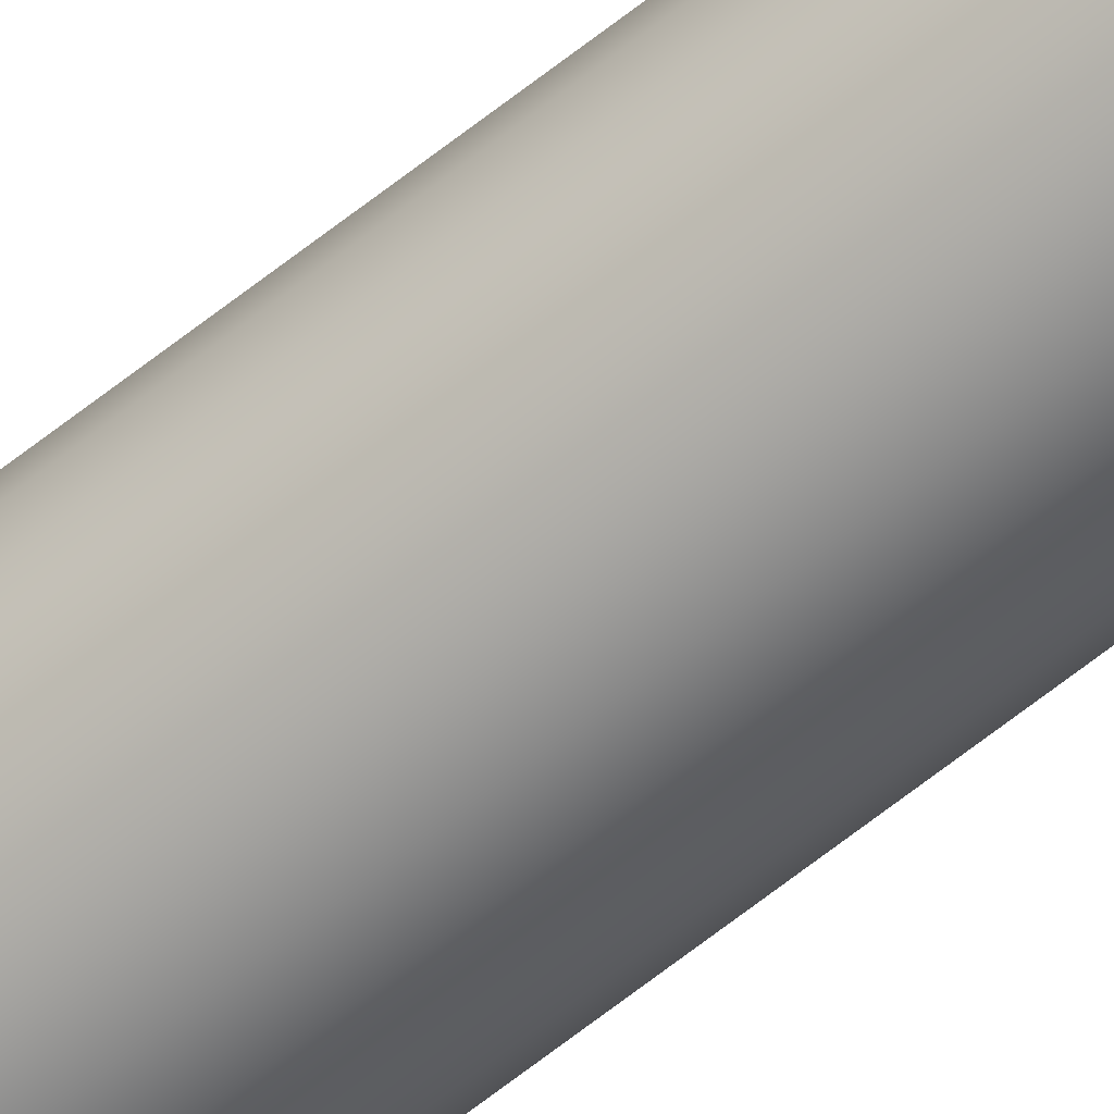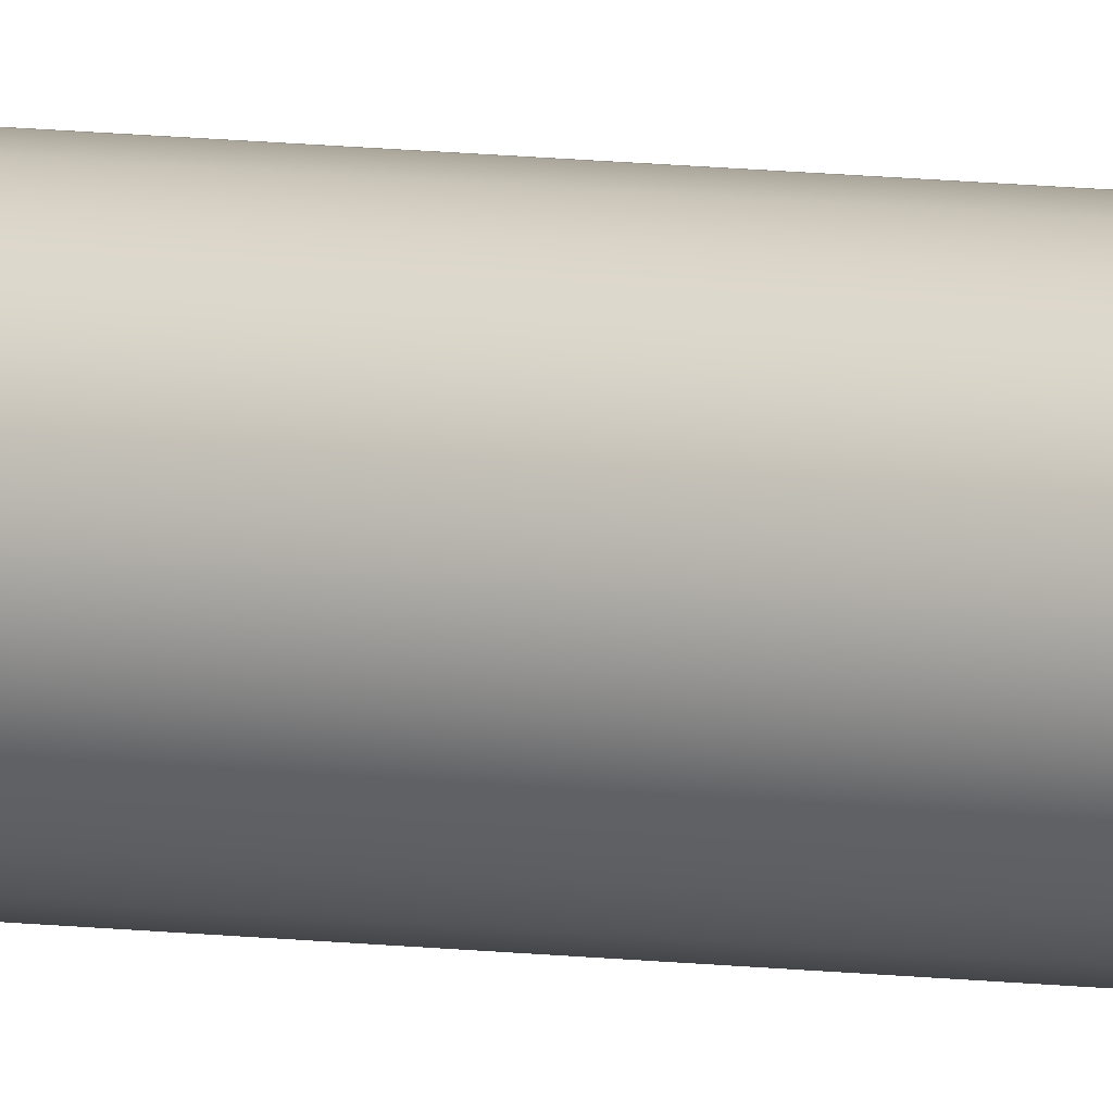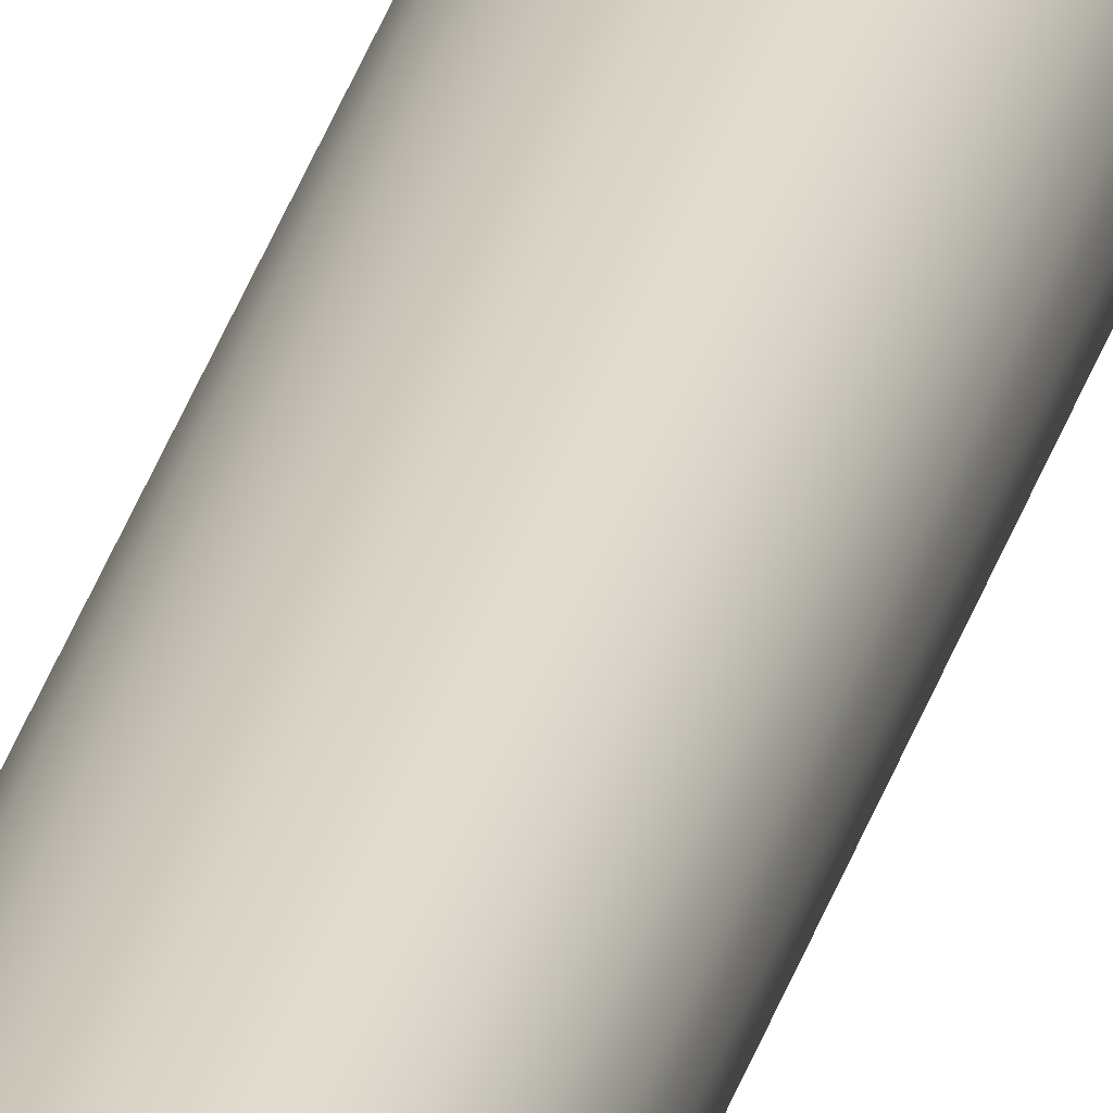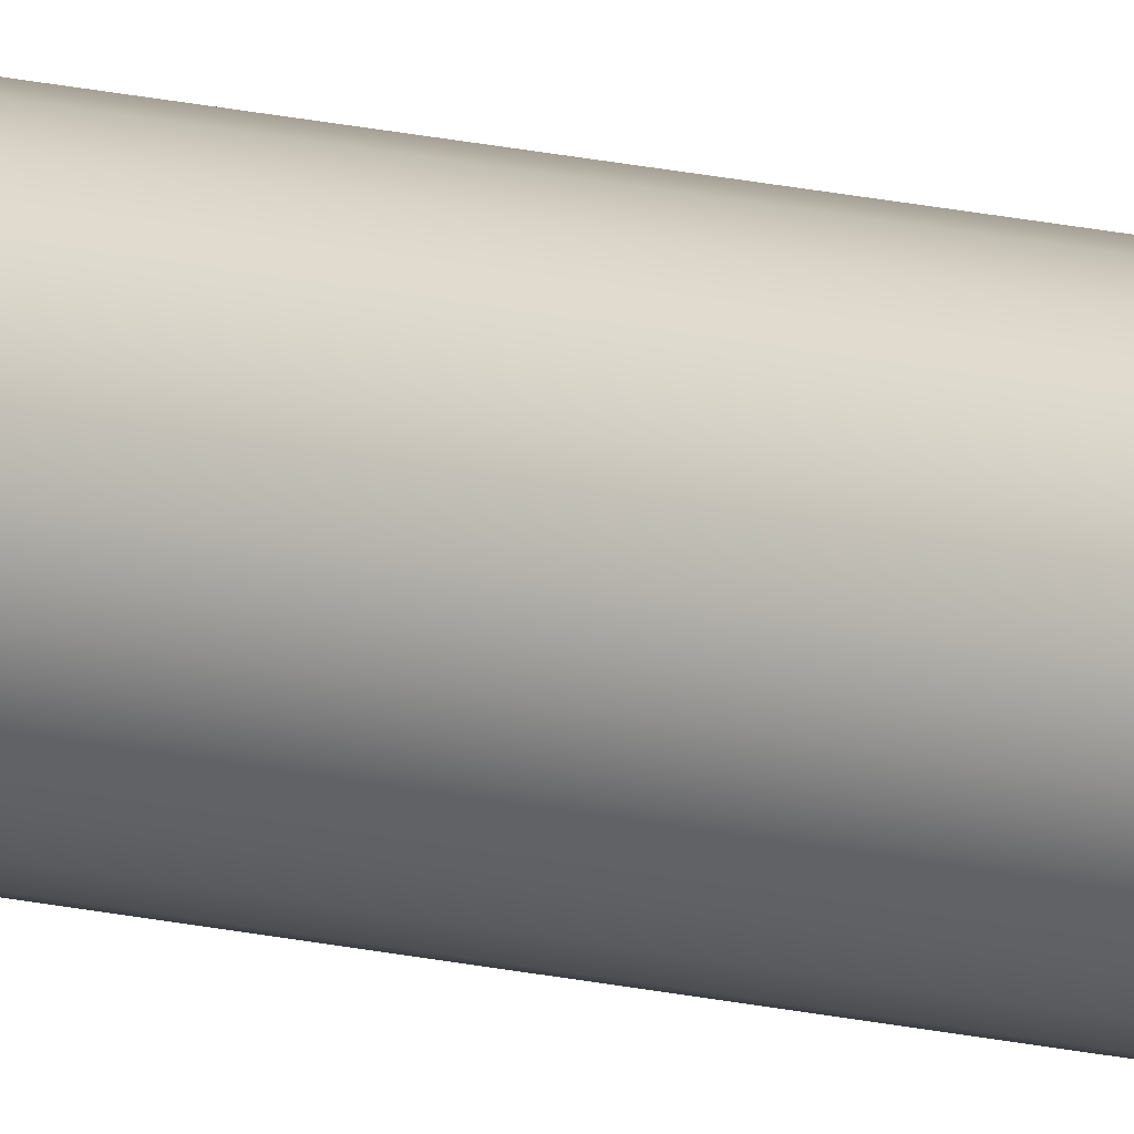
<metadata>
{"format":"obj","ext":"obj","renderer":"f3d","projection":"perspective","resolution":1024,"background":"white","views":[{"elev":-62.4,"azim":129.3,"up":"+Z"},{"elev":7.5,"azim":-66.0,"up":"+Z"},{"elev":27.4,"azim":-167.0,"up":"+Z"},{"elev":17.1,"azim":115.6,"up":"+Z"}]}
</metadata>
<code>
g Mesh1 Group1 Model
v -2.5 350 1.732e-14
v -2.415 350 0.647
v -2.165 350 1.25
v -1.768 350 1.768
v -1.25 350 2.165
v -0.647 350 2.415
v -1.821e-14 350 2.5
v 0.647 350 2.415
v 1.25 350 2.165
v 1.768 350 1.768
v 2.165 350 1.25
v 2.415 350 0.647
v 2.5 350 1.776e-14
v 2.415 350 -0.647
v 2.165 350 -1.25
v 1.768 350 -1.768
v 1.25 350 -2.165
v 0.647 350 -2.415
v -1.776e-14 350 -2.5
v -0.647 350 -2.415
v -1.25 350 -2.165
v -1.768 350 -1.768
v -2.165 350 -1.25
v -2.415 350 -0.647
f 1 2 3 4 5 6 7 8 9 10 11 12 13 14 15 16 17 18 19 20 21 22 23 24
v -2.5 -1.443 2.576e-14
v -2.415 -1.394 0.647
f 1 25 26 2
v -2.415 -1.394 -0.647
f 24 27 25 1
v -2.165 -1.25 -1.25
f 23 28 27 24
v -1.768 -1.021 -1.768
f 22 29 28 23
v -1.25 -0.7217 -2.165
f 21 30 29 22
v -0.647 -0.3736 -2.415
f 20 31 30 21
v -1.776e-14 -2.243e-14 -2.5
f 19 32 31 20
v 0.647 0.3736 -2.415
f 18 33 32 19
v 1.25 0.7217 -2.165
f 17 34 33 18
v 1.768 1.021 -1.768
f 16 35 34 17
v 2.165 1.25 -1.25
f 15 36 35 16
v 2.415 1.394 -0.647
f 14 37 36 15
v 2.5 1.443 1.776e-14
f 13 38 37 14
v 2.415 1.394 0.647
f 12 39 38 13
v 2.165 1.25 1.25
f 11 40 39 12
v 1.768 1.021 1.768
f 10 41 40 11
v 1.25 0.7217 2.165
f 9 42 41 10
v 0.647 0.3736 2.415
f 8 43 42 9
v -1.865e-14 -2.287e-14 2.5
f 7 44 43 8
v -0.647 -0.3736 2.415
f 6 45 44 7
v -1.25 -0.7217 2.165
f 5 46 45 6
v -1.768 -1.021 1.768
f 4 47 46 5
v -2.165 -1.25 1.25
f 3 48 47 4
f 2 26 48 3
f 26 25 27 28 29 30 31 32 33 34 35 36 37 38 39 40 41 42 43 44 45 46 47 48

</code>
